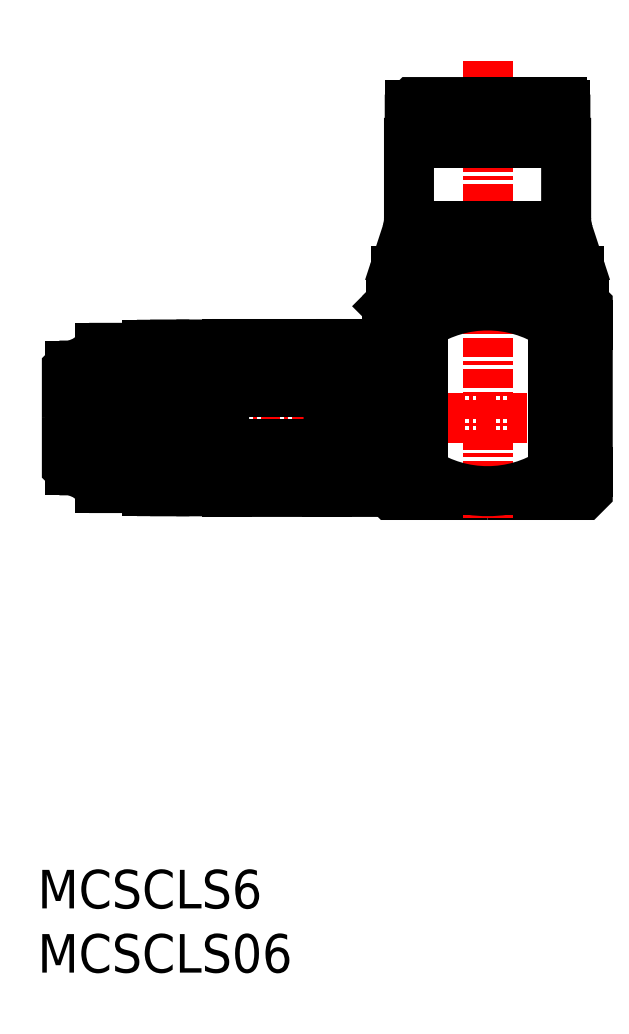
<metadata>
{"format":"dxf","ext":"dxf","renderer":"ezdxf+matplotlib","layout":"modelspace","background":"white","min_lineweight":24,"dpi":150}
</metadata>
<code>
0
SECTION
2
ENTITIES
0
TEXT
8
0
10
8.258
20
196.6
30
0
40
2.5
1
MCSCLS6
0
TEXT
8
0
10
8.258
20
192.4
30
0
40
2.5
1
MCSCLS06
0
POLYLINE
8
0
66
     1
10
0
20
0
30
0
0
VERTEX
8
0
10
12.08
20
228.4
30
0
0
VERTEX
8
0
10
12.08
20
232.8
30
0
0
VERTEX
8
0
10
12.28
20
233
30
0
0
VERTEX
8
0
10
15.18
20
233
30
0
0
VERTEX
8
0
10
15.38
20
233.2
30
0
0
VERTEX
8
0
10
16.48
20
233.2
30
0
0
VERTEX
8
0
10
16.48
20
233
30
0
0
VERTEX
8
0
10
17.18
20
233
30
0
0
VERTEX
8
0
10
17.18
20
233.2
30
0
0
VERTEX
8
0
10
18.18
20
233.2
30
0
0
VERTEX
8
0
10
18.18
20
233
30
0
0
VERTEX
8
0
10
18.88
20
233
30
0
0
VERTEX
8
0
10
18.88
20
233.2
30
0
0
VERTEX
8
0
10
19.88
20
233.2
30
0
0
VERTEX
8
0
10
20.08
20
233
30
0
0
VERTEX
8
0
10
20.08
20
228.4
30
0
0
SEQEND
8
0
0
POLYLINE
8
0
66
     1
10
0
20
0
30
0
0
VERTEX
8
0
10
12.08
20
228.4
30
0
0
VERTEX
8
0
10
12.08
20
224.1
30
0
0
VERTEX
8
0
10
12.28
20
223.9
30
0
0
VERTEX
8
0
10
15.18
20
223.9
30
0
0
VERTEX
8
0
10
15.38
20
223.7
30
0
0
VERTEX
8
0
10
16.48
20
223.7
30
0
0
VERTEX
8
0
10
16.48
20
223.9
30
0
0
VERTEX
8
0
10
17.18
20
223.9
30
0
0
VERTEX
8
0
10
17.18
20
223.7
30
0
0
VERTEX
8
0
10
18.18
20
223.7
30
0
0
VERTEX
8
0
10
18.18
20
223.9
30
0
0
VERTEX
8
0
10
18.88
20
223.9
30
0
0
VERTEX
8
0
10
18.88
20
223.7
30
0
0
VERTEX
8
0
10
19.88
20
223.7
30
0
0
VERTEX
8
0
10
20.08
20
223.9
30
0
0
VERTEX
8
0
10
20.08
20
228.4
30
0
0
SEQEND
8
0
0
LINE
8
CENTER
10
8.738
20
228.4
30
0
11
40.25
21
228.4
31
0
0
LINE
8
0
10
11.56
20
225
30
0
11
11.56
21
228.4
31
0
0
LINE
8
0
10
11.48
20
225
30
0
11
11.48
21
228.4
31
0
0
LINE
8
0
10
12.28
20
223.9
30
0
11
12.28
21
228.4
31
0
0
LINE
8
0
10
10.86
20
225.1
30
0
11
10.86
21
228.4
31
0
0
LINE
8
0
10
10.76
20
228.4
30
0
11
10.76
21
225
31
0
0
LINE
8
0
10
10.98
20
228.4
30
0
11
10.98
21
225
31
0
0
LINE
8
0
10
10.36
20
225
30
0
11
10.36
21
228.4
31
0
0
POLYLINE
8
0
66
     1
10
0
20
0
30
0
0
VERTEX
8
0
10
10.16
20
228.4
30
0
0
VERTEX
8
0
10
10.16
20
225.2
30
0
0
VERTEX
8
0
10
10.36
20
225
30
0
0
VERTEX
8
0
10
10.76
20
225
30
0
0
VERTEX
8
0
10
10.86
20
225.1
30
0
0
VERTEX
8
0
10
10.86
20
225.2
30
0
0
SEQEND
8
0
0
POLYLINE
8
0
66
     1
10
0
20
0
30
0
0
VERTEX
8
0
10
11.48
20
225.1
30
0
0
VERTEX
8
0
10
11.56
20
225
30
0
0
VERTEX
8
0
10
12.08
20
225
30
0
0
SEQEND
8
0
0
ARC
8
0
10
10.96
20
225.2
30
0
40
0.1
50
90
51
180
0
LINE
8
0
10
10.96
20
225.3
30
0
11
10.98
21
225.3
31
0
0
ARC
8
0
10
11.23
20
225
30
0
40
0.25
50
180
51
360
0
LINE
8
0
10
11.48
20
231.8
30
0
11
11.48
21
228.4
31
0
0
LINE
8
0
10
11.56
20
231.8
30
0
11
11.56
21
228.4
31
0
0
LINE
8
0
10
12.28
20
233
30
0
11
12.28
21
228.4
31
0
0
POLYLINE
8
0
66
     1
10
0
20
0
30
0
0
VERTEX
8
0
10
10.16
20
228.4
30
0
0
VERTEX
8
0
10
10.16
20
231.6
30
0
0
VERTEX
8
0
10
10.36
20
231.8
30
0
0
VERTEX
8
0
10
10.76
20
231.8
30
0
0
VERTEX
8
0
10
10.86
20
231.7
30
0
0
VERTEX
8
0
10
10.86
20
231.7
30
0
0
SEQEND
8
0
0
LINE
8
0
10
10.98
20
228.4
30
0
11
10.98
21
231.8
31
0
0
LINE
8
0
10
10.76
20
228.4
30
0
11
10.76
21
231.8
31
0
0
LINE
8
0
10
10.86
20
231.7
30
0
11
10.86
21
228.4
31
0
0
ARC
8
0
10
10.96
20
231.7
30
0
40
0.1
50
180
51
270
0
LINE
8
0
10
10.36
20
231.8
30
0
11
10.36
21
228.4
31
0
0
POLYLINE
8
0
66
     1
10
0
20
0
30
0
0
VERTEX
8
0
10
11.48
20
231.7
30
0
0
VERTEX
8
0
10
11.56
20
231.8
30
0
0
VERTEX
8
0
10
12.08
20
231.8
30
0
0
SEQEND
8
0
0
LINE
8
0
10
10.96
20
231.6
30
0
11
10.98
21
231.6
31
0
0
ARC
8
0
10
11.23
20
231.8
30
0
40
0.25
50
2e-06
51
180
0
POLYLINE
8
0
66
     1
10
0
20
0
30
0
0
VERTEX
8
0
10
43.51
20
237.5
30
0
0
VERTEX
8
0
10
43.51
20
235.9
30
0
0
VERTEX
8
0
10
43.71
20
235.9
30
0
0
VERTEX
8
0
10
43.96
20
235.7
30
0
0
VERTEX
8
0
10
43.96
20
223.7
30
0
0
VERTEX
8
0
10
43.71
20
223.4
30
0
0
VERTEX
8
0
10
37.46
20
223.4
30
0
0
SEQEND
8
0
0
POLYLINE
8
0
66
     1
10
0
20
0
30
0
0
VERTEX
8
0
10
31.41
20
237.5
30
0
0
VERTEX
8
0
10
31.41
20
235.9
30
0
0
VERTEX
8
0
10
31.21
20
235.9
30
0
0
VERTEX
8
0
10
30.96
20
235.7
30
0
0
VERTEX
8
0
10
30.96
20
223.7
30
0
0
VERTEX
8
0
10
31.21
20
223.4
30
0
0
VERTEX
8
0
10
37.46
20
223.4
30
0
0
SEQEND
8
0
0
LINE
8
CENTER
10
37.46
20
251.6
30
0
11
37.46
21
222
31
0
0
LINE
8
0
10
43.71
20
235.9
30
0
11
31.21
21
235.9
31
0
0
ARC
8
0
10
37.46
20
228
30
0
40
7.75
50
57
51
123
0
ARC
8
0
10
37.46
20
231.4
30
0
40
7.75
50
237
51
303
0
POLYLINE
8
0
66
     1
10
0
20
0
30
0
0
VERTEX
8
0
10
20.08
20
224.3
30
0
0
VERTEX
8
0
10
20.16
20
224.3
30
0
0
VERTEX
8
0
10
20.53
20
223.6
30
0
0
VERTEX
8
0
10
27.04
20
223.6
30
0
0
VERTEX
8
0
10
27.16
20
223.8
30
0
0
VERTEX
8
0
10
27.16
20
228.4
30
0
0
SEQEND
8
0
0
LINE
8
0
10
27.04
20
226.8
30
0
11
20.53
21
226.8
31
0
0
LINE
8
0
10
27.04
20
225.4
30
0
11
20.53
21
225.4
31
0
0
LINE
8
0
10
27.04
20
230.1
30
0
11
20.53
21
230.1
31
0
0
LINE
8
0
10
27.04
20
231.5
30
0
11
20.53
21
231.5
31
0
0
POLYLINE
8
0
66
     1
10
0
20
0
30
0
0
VERTEX
8
0
10
20.08
20
232.6
30
0
0
VERTEX
8
0
10
20.16
20
232.6
30
0
0
VERTEX
8
0
10
20.53
20
233.2
30
0
0
VERTEX
8
0
10
27.04
20
233.2
30
0
0
VERTEX
8
0
10
27.16
20
233
30
0
0
VERTEX
8
0
10
27.16
20
228.4
30
0
0
SEQEND
8
0
0
LINE
8
0
10
20.16
20
224.3
30
0
11
20.16
21
228.4
31
0
0
ARC
8
0
10
28.5
20
228.4
30
0
40
8.141
50
180
51
191.8
0
LINE
8
0
10
19.88
20
223.7
30
0
11
19.88
21
228.4
31
0
0
LINE
8
0
10
17.18
20
223.9
30
0
11
17.18
21
228.4
31
0
0
LINE
8
0
10
18.88
20
223.9
30
0
11
18.88
21
228.4
31
0
0
LINE
8
0
10
18.18
20
223.9
30
0
11
18.18
21
228.4
31
0
0
LINE
8
0
10
16.48
20
223.9
30
0
11
16.48
21
228.4
31
0
0
LINE
8
0
10
15.38
20
223.7
30
0
11
15.38
21
228.4
31
0
0
LINE
8
0
10
15.18
20
223.9
30
0
11
15.18
21
228.4
31
0
0
LINE
8
0
10
20.53
20
226.8
30
0
11
20.53
21
225.4
31
0
0
ARC
8
0
10
22.46
20
224.5
30
0
40
2.1
50
156.6
51
203.4
0
LINE
8
0
10
20.53
20
223.7
30
0
11
20.53
21
223.6
31
0
0
LINE
8
0
10
18.18
20
233
30
0
11
18.18
21
228.4
31
0
0
LINE
8
0
10
17.18
20
233
30
0
11
17.18
21
228.4
31
0
0
LINE
8
0
10
16.48
20
233
30
0
11
16.48
21
228.4
31
0
0
LINE
8
0
10
15.18
20
233
30
0
11
15.18
21
228.4
31
0
0
LINE
8
0
10
15.38
20
233.2
30
0
11
15.38
21
228.4
31
0
0
LINE
8
0
10
20.16
20
232.6
30
0
11
20.16
21
228.4
31
0
0
LINE
8
0
10
19.88
20
233.2
30
0
11
19.88
21
228.4
31
0
0
ARC
8
0
10
22.46
20
232.3
30
0
40
2.1
50
156.6
51
203.4
0
LINE
8
0
10
18.88
20
233
30
0
11
18.88
21
228.4
31
0
0
ARC
8
0
10
28.5
20
228.4
30
0
40
8.141
50
168.2
51
180
0
LINE
8
0
10
20.53
20
230.1
30
0
11
20.53
21
231.5
31
0
0
LINE
8
0
10
20.53
20
233.2
30
0
11
20.53
21
233.2
31
0
0
LINE
8
0
10
30.16
20
226.4
30
0
11
30.16
21
228.4
31
0
0
ARC
8
0
10
22.02
20
228.4
30
0
40
8.141
50
348.2
51
2e-06
0
POLYLINE
8
0
66
     1
10
0
20
0
30
0
70
     1
0
VERTEX
8
0
10
30.96
20
232.4
30
0
0
VERTEX
8
0
10
30.96
20
224.4
30
0
0
VERTEX
8
0
10
30.16
20
224.4
30
0
0
VERTEX
8
0
10
30.16
20
232.4
30
0
0
SEQEND
8
0
0
LINE
8
0
10
33.24
20
234.5
30
0
11
33.24
21
224.9
31
0
0
LINE
8
0
10
27.16
20
228.4
30
0
11
27.16
21
224.9
31
0
0
ARC
8
0
10
15.02
20
228.4
30
0
40
12.14
50
352.1
51
2e-06
0
ARC
8
0
10
39.3
20
228.4
30
0
40
12.14
50
180
51
187.9
0
ARC
8
0
10
27.89
20
224.5
30
0
40
2.264
50
337.4
51
22.58
0
POLYLINE
8
0
66
     1
10
0
20
0
30
0
0
VERTEX
8
0
10
27.16
20
223.8
30
0
0
VERTEX
8
0
10
27.27
20
223.6
30
0
0
VERTEX
8
0
10
29.98
20
223.6
30
0
0
VERTEX
8
0
10
30.16
20
223.9
30
0
0
VERTEX
8
0
10
30.16
20
226.4
30
0
0
SEQEND
8
0
0
ARC
8
0
10
24.08
20
224.5
30
0
40
3.078
50
344.3
51
15.74
0
LINE
8
0
10
27.04
20
226.8
30
0
11
27.04
21
225.4
31
0
0
LINE
8
0
10
27.04
20
223.7
30
0
11
27.04
21
223.6
31
0
0
LINE
8
0
10
29.98
20
226.8
30
0
11
29.98
21
225.4
31
0
0
LINE
8
0
10
27.27
20
226.8
30
0
11
27.27
21
225.4
31
0
0
ARC
8
0
10
30.48
20
224.5
30
0
40
3.323
50
164.8
51
195.2
0
LINE
8
0
10
27.27
20
225.4
30
0
11
29.98
21
225.4
31
0
0
LINE
8
0
10
27.27
20
226.8
30
0
11
29.98
21
226.8
31
0
0
LINE
8
0
10
30.96
20
224.9
30
0
11
33.24
21
224.9
31
0
0
ARC
8
0
10
22.02
20
228.4
30
0
40
8.141
50
360
51
11.84
0
ARC
8
0
10
27.89
20
232.4
30
0
40
2.264
50
337.4
51
22.58
0
POLYLINE
8
0
66
     1
10
0
20
0
30
0
0
VERTEX
8
0
10
27.16
20
233
30
0
0
VERTEX
8
0
10
27.27
20
233.2
30
0
0
VERTEX
8
0
10
29.98
20
233.2
30
0
0
VERTEX
8
0
10
30.16
20
232.9
30
0
0
VERTEX
8
0
10
30.16
20
230.4
30
0
0
SEQEND
8
0
0
LINE
8
0
10
27.16
20
228.4
30
0
11
27.16
21
232
31
0
0
ARC
8
0
10
24.08
20
232.3
30
0
40
3.078
50
344.3
51
15.74
0
ARC
8
0
10
30.48
20
232.4
30
0
40
3.323
50
164.8
51
195.2
0
ARC
8
0
10
15.02
20
228.4
30
0
40
12.14
50
2e-06
51
7.909
0
LINE
8
0
10
27.04
20
230.1
30
0
11
27.04
21
231.5
31
0
0
LINE
8
0
10
29.98
20
230.1
30
0
11
29.98
21
231.5
31
0
0
ARC
8
0
10
39.3
20
228.4
30
0
40
12.14
50
172.1
51
180
0
LINE
8
0
10
27.27
20
230.1
30
0
11
27.27
21
231.5
31
0
0
LINE
8
0
10
27.27
20
231.5
30
0
11
29.98
21
231.5
31
0
0
LINE
8
0
10
27.27
20
230.1
30
0
11
29.98
21
230.1
31
0
0
LINE
8
0
10
27.04
20
233.2
30
0
11
27.04
21
233.2
31
0
0
LINE
8
0
10
30.96
20
234.5
30
0
11
33.24
21
234.5
31
0
0
LINE
8
0
10
30.96
20
235.7
30
0
11
31.21
21
235.9
31
0
0
LINE
8
0
10
41.68
20
234.5
30
0
11
41.68
21
224.9
31
0
0
LINE
8
0
10
41.68
20
224.9
30
0
11
43.96
21
224.9
31
0
0
LINE
8
0
10
41.68
20
234.5
30
0
11
43.96
21
234.5
31
0
0
LINE
8
0
10
42.51
20
248.7
30
0
11
32.41
21
248.7
31
0
0
LINE
8
0
10
42.51
20
246.7
30
0
11
32.41
21
246.7
31
0
0
LINE
8
0
10
32.36
20
246.3
30
0
11
42.56
21
246.3
31
0
0
POLYLINE
8
0
66
     1
10
0
20
0
30
0
0
VERTEX
8
0
10
37.46
20
248.9
30
0
0
VERTEX
8
0
10
32.61
20
248.9
30
0
0
VERTEX
8
0
10
32.41
20
248.7
30
0
0
VERTEX
8
0
10
32.41
20
246.7
30
0
0
VERTEX
8
0
10
33.01
20
246.7
30
0
0
VERTEX
8
0
10
33.01
20
246.3
30
0
0
VERTEX
8
0
10
32.36
20
246.3
30
0
0
VERTEX
8
0
10
32.36
20
241.4
30
0
0
SEQEND
8
0
0
LINE
8
0
10
32.36
20
240.9
30
0
11
37.46
21
240.9
31
0
0
LINE
8
0
10
37.46
20
238
30
0
11
31.51
21
238
31
0
0
ARC
8
0
10
29.36
20
241.4
30
0
40
3
50
341.9
51
0.000116
0
LINE
8
0
10
32.21
20
240.4
30
0
11
31.56
21
238.4
31
0
0
ARC
8
0
10
34.41
20
237.5
30
0
40
3
50
161.9
51
180
0
POLYLINE
8
0
66
     1
10
0
20
0
30
0
0
VERTEX
8
0
10
37.46
20
248.9
30
0
0
VERTEX
8
0
10
42.31
20
248.9
30
0
0
VERTEX
8
0
10
42.51
20
248.7
30
0
0
VERTEX
8
0
10
42.51
20
246.7
30
0
0
VERTEX
8
0
10
41.91
20
246.7
30
0
0
VERTEX
8
0
10
41.91
20
246.3
30
0
0
VERTEX
8
0
10
42.56
20
246.3
30
0
0
VERTEX
8
0
10
42.56
20
241.4
30
0
0
SEQEND
8
0
0
LINE
8
0
10
37.46
20
240.9
30
0
11
42.56
21
240.9
31
0
0
LINE
8
0
10
43.41
20
238
30
0
11
37.46
21
238
31
0
0
ARC
8
0
10
45.56
20
241.4
30
0
40
3
50
180
51
198.1
0
ARC
8
0
10
40.51
20
237.5
30
0
40
3
50
360
51
18.14
0
LINE
8
0
10
42.71
20
240.4
30
0
11
43.36
21
238.4
31
0
0
LINE
8
0
10
37.46
20
248.9
30
0
11
42.31
21
248.9
31
0
0
ENDSEC
0
EOF

</code>
